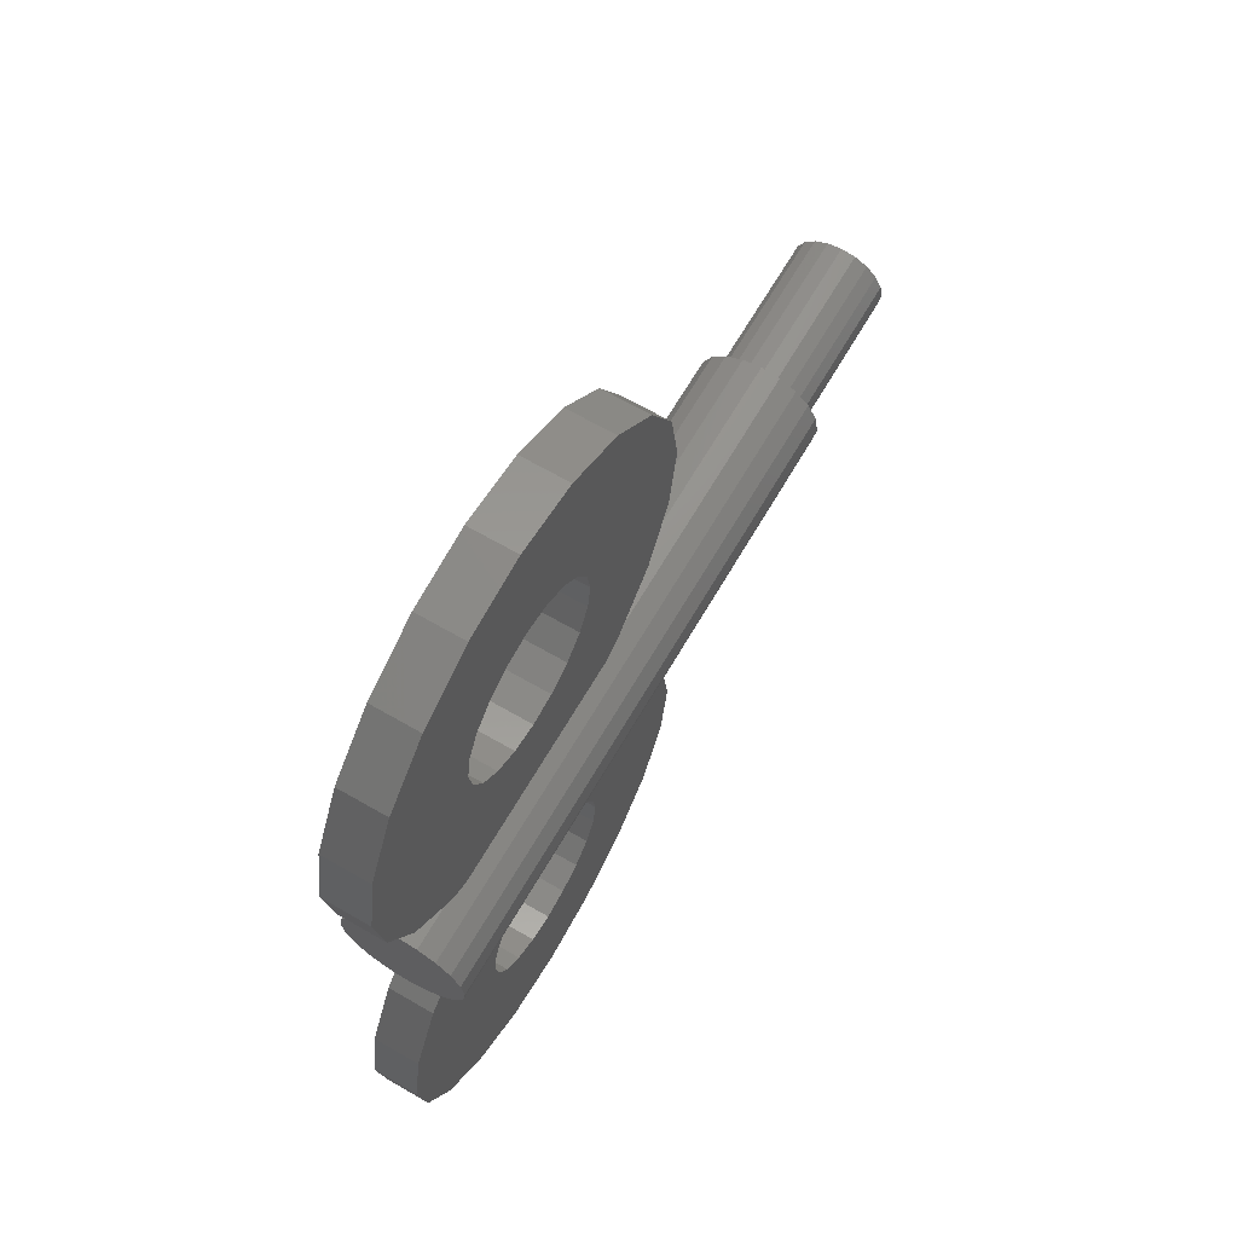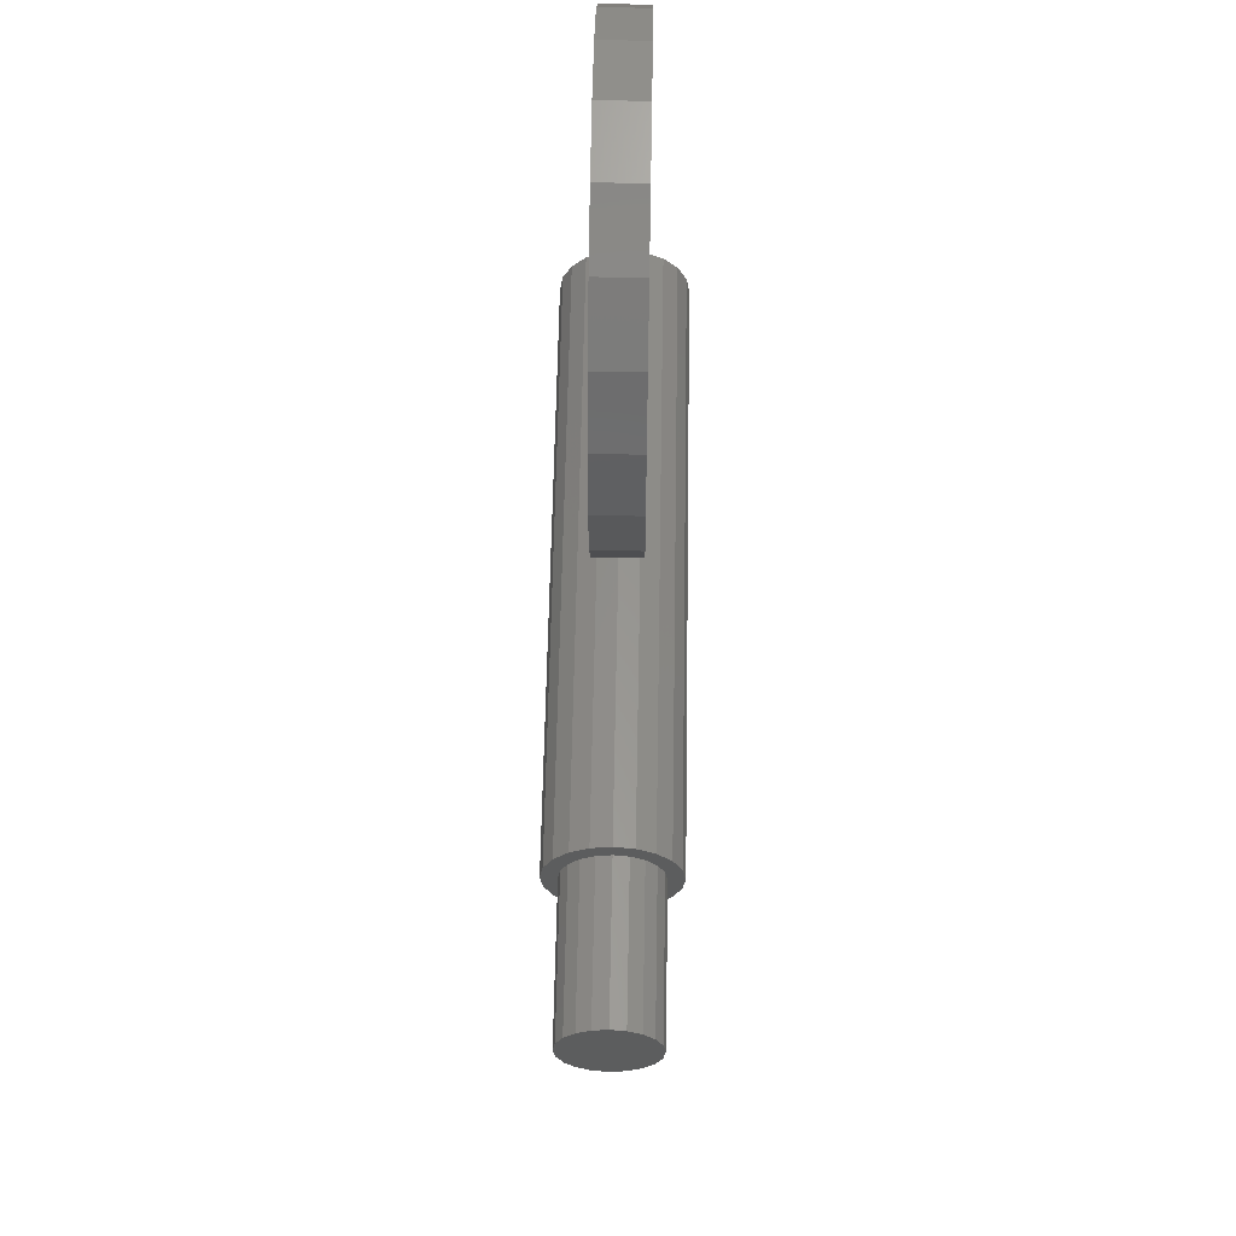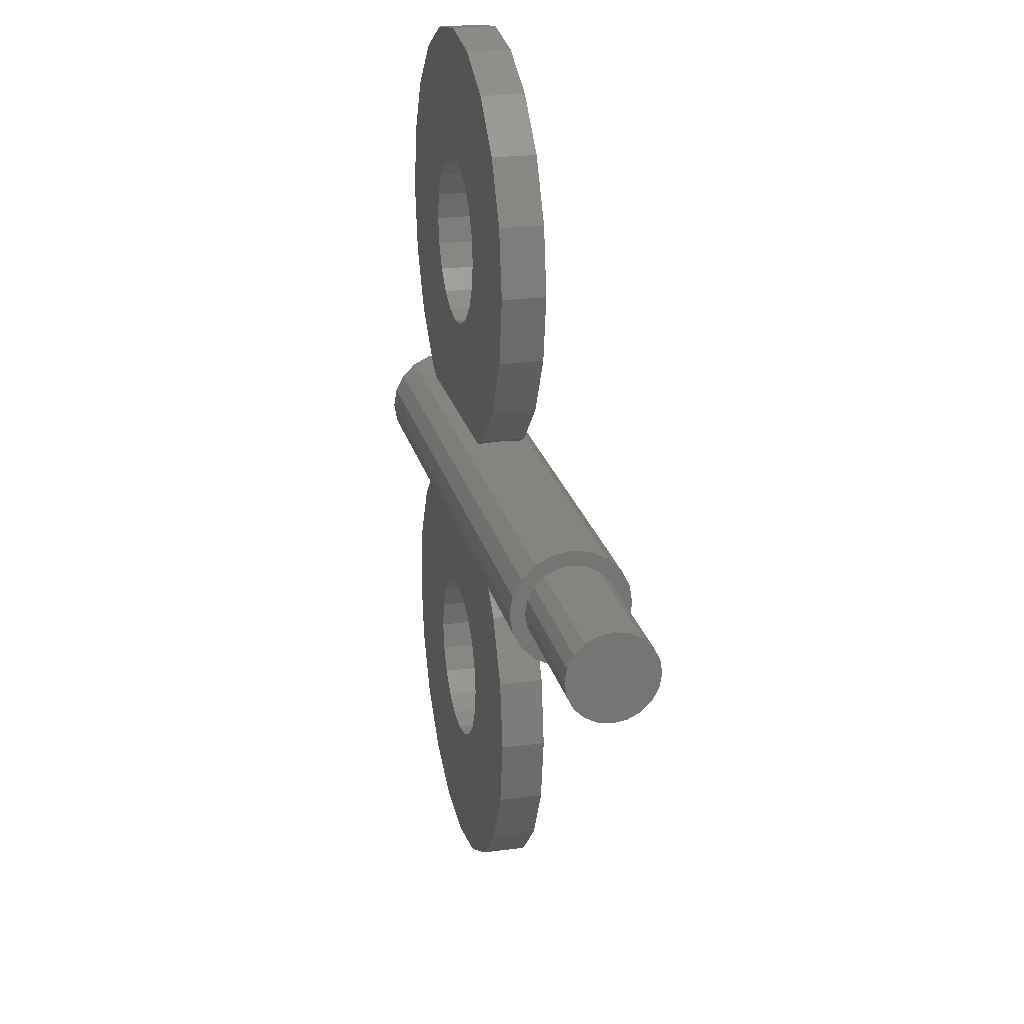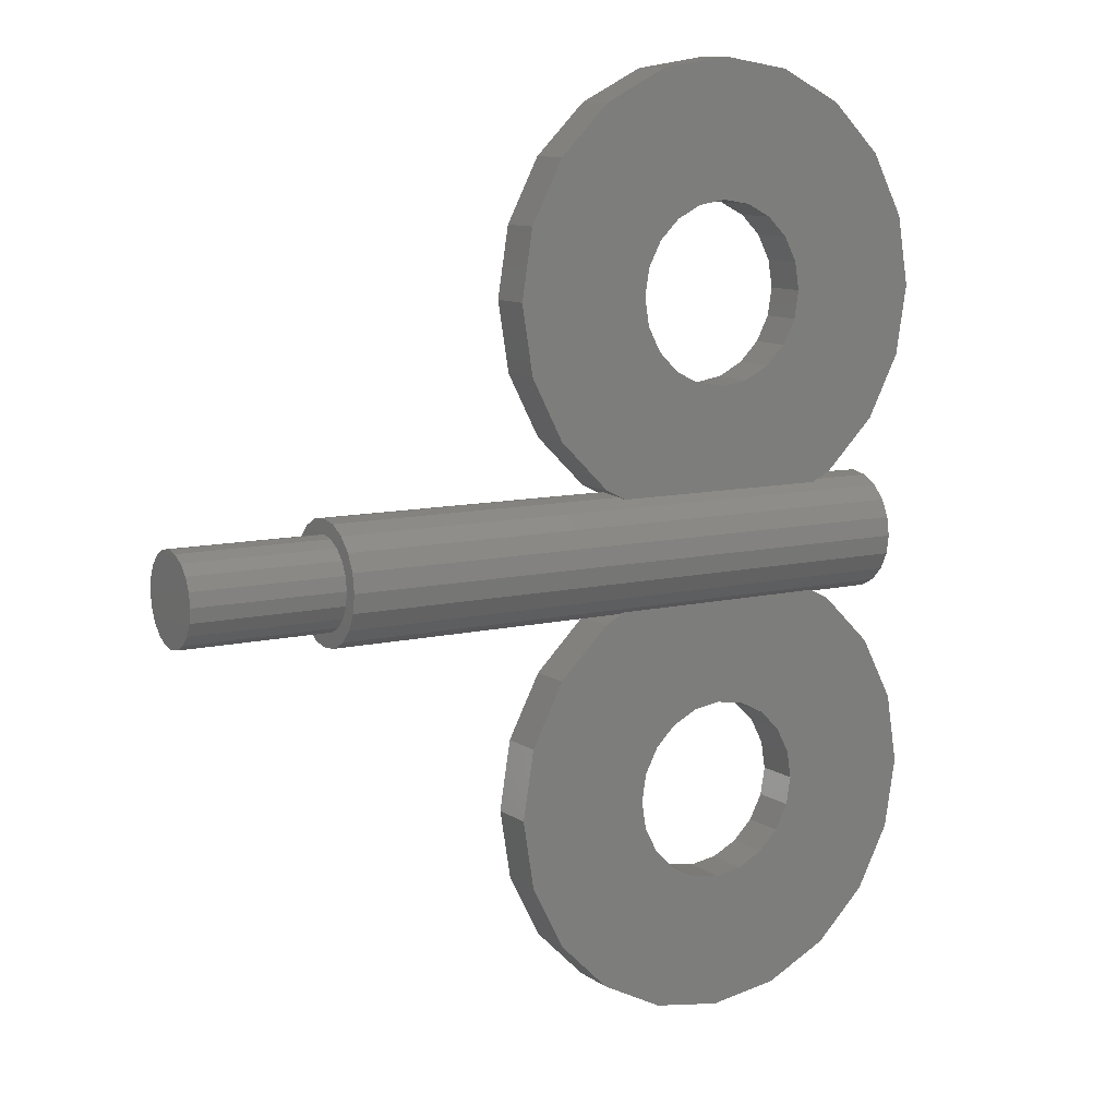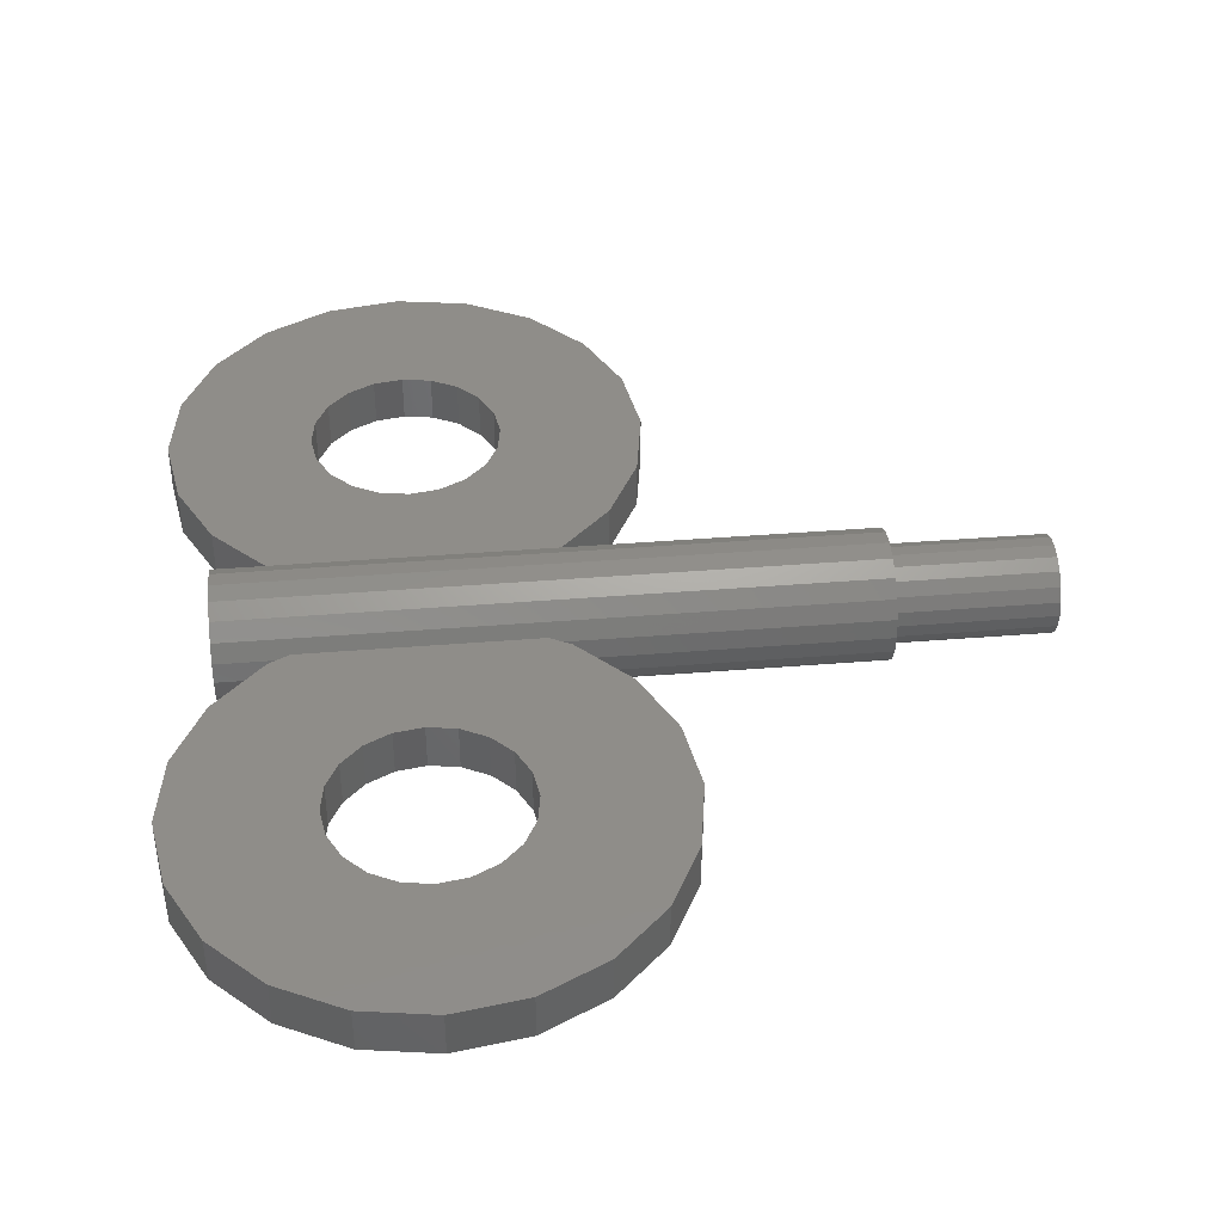
<metadata>
{"format":"stl","ext":"stl","renderer":"f3d","projection":"perspective","resolution":1024,"background":"white","views":[{"elev":66.2,"azim":-59.8,"up":"+Y"},{"elev":59.7,"azim":91.0,"up":"+Y"},{"elev":22.4,"azim":76.9,"up":"+Y"},{"elev":10.2,"azim":148.9,"up":"+Y"},{"elev":41.1,"azim":-5.6,"up":"+Z"}]}
</metadata>
<code>
# stl→obj: 250 verts, 504 faces
v 40 1.236 -3.804
v 0 0 -4
v 0 1.236 -3.804
v 40 0 -4
v 0 1.236 3.804
v 40 0 4
v 40 1.236 3.804
v 0 0 4
v 3.899 -4 0
v 0 -3.804 1.236
v 0 -4 0
v 4.283 -3.804 1.236
v 20.1 -4 0
v 40 -3.804 1.236
v 19.72 -3.804 1.236
v 40 -4 0
v 0 -1.236 3.804
v 40 -2.351 3.236
v 40 -1.236 3.804
v 0 -2.351 3.236
v 40 2.351 -3.236
v 0 2.351 -3.236
v 40 3.236 -2.351
v 19.72 3.804 -1.236
v 40 3.804 -1.236
v 0 3.236 -2.351
v 19.45 3.67 -1.5
v 4.283 3.804 -1.236
v 4.547 3.67 -1.5
v 0 3.804 -1.236
v 40 3.236 2.351
v 19.45 3.67 1.5
v 0 3.236 2.351
v 19.72 3.804 1.236
v 40 3.804 1.236
v 4.547 3.67 1.5
v 4.283 3.804 1.236
v 0 3.804 1.236
v 0 2.351 3.236
v 40 2.351 3.236
v 3.899 4 0
v 0 4 0
v 20.1 4 0
v 40 4 0
v 40 -1.236 -3.804
v 0 -1.236 -3.804
v 0 -3.236 2.351
v 40 -3.236 2.351
v 40 -3.804 -1.236
v 19.72 -3.804 -1.236
v 0 -3.804 -1.236
v 4.283 -3.804 -1.236
v 0 -2.351 -3.236
v 0 -3.236 -2.351
v 19.45 -3.67 1.5
v 4.547 -3.67 1.5
v 40 3 0
v 40 2.853 0.9271
v 40 2.853 -0.9271
v 40 2.427 1.763
v 40 1.763 2.427
v 40 0.9271 2.853
v 40 0 3
v 40 -0.9271 2.853
v 40 -1.763 2.427
v 40 -2.427 1.763
v 40 -2.853 0.9271
v 40 2.427 -1.763
v 40 1.763 -2.427
v 40 0.9271 -2.853
v 40 0.7416 -2.883
v 40 0 -3
v 40 -0.7416 -2.883
v 40 -0.9271 -2.853
v 40 -1.763 -2.427
v 40 -2.351 -3.236
v 40 -2.427 -1.763
v 40 -3.236 -2.351
v 40 -2.853 -0.9271
v 40 -3 0
v 4.547 -3.67 -1.5
v 19.45 -3.67 -1.5
v 50 0.9271 -2.853
v 50 0 -3
v 50 0 3
v 50 0.9271 2.853
v 50 -2.853 0.9271
v 50 -3 0
v 50 -1.763 2.427
v 50 -0.9271 2.853
v 50 1.763 -2.427
v 50 2.427 -1.763
v 50 2.853 -0.9271
v 50 2.853 0.9271
v 50 2.427 1.763
v 50 3 0
v 50 -2.427 -1.763
v 50 -1.763 -2.427
v 50 1.763 2.427
v 50 -0.9271 -2.853
v 50 -2.427 1.763
v 50 -2.853 -0.9271
v 27 -16.5 1.5
v 26.27 -11.86 -1.5
v 26.27 -11.86 1.5
v 27 -16.5 -1.5
v -3 -16.5 -1.5
v -2.266 -11.86 1.5
v -2.266 -11.86 -1.5
v -3 -16.5 1.5
v 20.82 -4.365 1.5
v 20.82 -4.365 -1.5
v 20.82 -28.64 1.5
v 24.14 -25.32 -1.5
v 24.14 -25.32 1.5
v 20.82 -28.64 -1.5
v 16.64 -30.77 -1.5
v 16.64 -30.77 1.5
v 7.365 -30.77 -1.5
v 12 -31.5 1.5
v 7.365 -30.77 1.5
v 12 -31.5 -1.5
v 24.14 -7.683 1.5
v 24.14 -7.683 -1.5
v 3.183 -4.365 1.5
v 3.183 -4.365 -1.5
v -0.1353 -7.683 1.5
v -0.1353 -7.683 -1.5
v 26.27 -21.14 1.5
v 26.27 -21.14 -1.5
v -2.266 -21.14 -1.5
v -2.266 -21.14 1.5
v 3.183 -28.64 -1.5
v 3.183 -28.64 1.5
v 18 -16.5 -1.5
v 17.71 -18.35 -1.5
v 16.85 -20.03 -1.5
v 17.71 -14.65 -1.5
v 16.85 -12.97 -1.5
v 15.53 -21.35 -1.5
v 13.85 -22.21 -1.5
v 12 -22.5 -1.5
v 10.15 -22.21 -1.5
v 8.473 -21.35 -1.5
v 7.146 -20.03 -1.5
v -0.1353 -25.32 -1.5
v 6.294 -18.35 -1.5
v 6 -16.5 -1.5
v 15.53 -11.65 -1.5
v 13.85 -10.79 -1.5
v 12 -10.5 -1.5
v 10.15 -10.79 -1.5
v 8.473 -11.65 -1.5
v 7.146 -12.97 -1.5
v 6.294 -14.65 -1.5
v 17.71 -14.65 1.5
v 18 -16.5 1.5
v 16.85 -12.97 1.5
v 15.53 -11.65 1.5
v 13.85 -10.79 1.5
v 12 -10.5 1.5
v 10.15 -10.79 1.5
v 7.146 -12.97 1.5
v 8.473 -11.65 1.5
v 17.71 -18.35 1.5
v 16.85 -20.03 1.5
v 15.53 -21.35 1.5
v 13.85 -22.21 1.5
v 12 -22.5 1.5
v 10.15 -22.21 1.5
v 8.473 -21.35 1.5
v 7.146 -20.03 1.5
v -0.1353 -25.32 1.5
v 6.294 -18.35 1.5
v 6 -16.5 1.5
v 6.294 -14.65 1.5
v 27 16.5 1.5
v 26.27 21.14 -1.5
v 26.27 21.14 1.5
v 27 16.5 -1.5
v 12 31.5 -1.5
v 7.365 30.77 1.5
v 12 31.5 1.5
v 7.365 30.77 -1.5
v 20.82 4.365 1.5
v 20.82 4.365 -1.5
v 24.14 25.32 1.5
v 20.82 28.64 -1.5
v 20.82 28.64 1.5
v 24.14 25.32 -1.5
v -2.266 21.14 -1.5
v -0.1353 25.32 1.5
v -0.1353 25.32 -1.5
v -2.266 21.14 1.5
v 26.27 11.86 -1.5
v 17.71 14.65 -1.5
v 18 16.5 -1.5
v 16.85 12.97 -1.5
v 15.53 11.65 -1.5
v 13.85 10.79 -1.5
v 12 10.5 -1.5
v 10.15 10.79 -1.5
v -0.1353 7.683 -1.5
v 7.146 12.97 -1.5
v 3.183 4.365 -1.5
v 8.473 11.65 -1.5
v 24.14 7.683 -1.5
v 17.71 18.35 -1.5
v 16.85 20.03 -1.5
v 15.53 21.35 -1.5
v 16.64 30.77 -1.5
v 13.85 22.21 -1.5
v 12 22.5 -1.5
v 10.15 22.21 -1.5
v 8.473 21.35 -1.5
v 3.183 28.64 -1.5
v 7.146 20.03 -1.5
v 6.294 18.35 -1.5
v 6 16.5 -1.5
v 6.294 14.65 -1.5
v -2.266 11.86 -1.5
v -3 16.5 -1.5
v -3 16.5 1.5
v 18 16.5 1.5
v 17.71 18.35 1.5
v 26.27 11.86 1.5
v 16.85 20.03 1.5
v 17.71 14.65 1.5
v 24.14 7.683 1.5
v 16.85 12.97 1.5
v 15.53 21.35 1.5
v 16.64 30.77 1.5
v 13.85 22.21 1.5
v 12 22.5 1.5
v 10.15 22.21 1.5
v 8.473 21.35 1.5
v 3.183 28.64 1.5
v 7.146 20.03 1.5
v 6.294 18.35 1.5
v 6 16.5 1.5
v 3.183 4.365 1.5
v -0.1353 7.683 1.5
v -2.266 11.86 1.5
v 15.53 11.65 1.5
v 13.85 10.79 1.5
v 12 10.5 1.5
v 10.15 10.79 1.5
v 8.473 11.65 1.5
v 7.146 12.97 1.5
v 6.294 14.65 1.5
f 1 2 3
f 4 2 1
f 5 6 7
f 6 5 8
f 9 10 11
f 10 9 12
f 13 14 15
f 14 13 16
f 17 18 19
f 18 17 20
f 3 21 1
f 21 3 22
f 23 24 25
f 26 27 23
f 24 23 27
f 26 28 29
f 28 26 30
f 27 26 29
f 31 32 33
f 34 31 35
f 31 34 32
f 36 33 32
f 37 33 36
f 33 37 38
f 31 39 40
f 39 31 33
f 41 38 37
f 38 41 42
f 43 35 44
f 35 43 34
f 45 46 2
f 47 18 20
f 18 47 48
f 8 19 6
f 19 8 17
f 21 26 23
f 26 21 22
f 30 41 28
f 41 30 42
f 25 43 44
f 43 25 24
f 39 7 40
f 7 39 5
f 49 13 50
f 13 49 16
f 51 9 11
f 9 51 52
f 30 38 42
f 26 38 30
f 26 33 38
f 22 33 26
f 22 39 33
f 3 39 22
f 3 5 39
f 2 5 3
f 2 8 5
f 46 8 2
f 46 17 8
f 53 17 46
f 53 20 17
f 54 20 53
f 54 47 20
f 51 47 54
f 51 10 47
f 10 51 11
f 45 2 4
f 55 47 56
f 12 47 10
f 47 12 56
f 47 55 48
f 15 48 55
f 48 15 14
f 57 44 35
f 58 35 31
f 44 57 25
f 59 25 57
f 35 58 57
f 31 60 58
f 40 60 31
f 40 61 60
f 7 61 40
f 7 62 61
f 6 62 7
f 6 63 62
f 6 64 63
f 19 64 6
f 19 65 64
f 18 65 19
f 18 66 65
f 48 66 18
f 14 67 48
f 66 48 67
f 25 59 23
f 68 23 59
f 68 21 23
f 69 21 68
f 69 1 21
f 70 1 69
f 71 1 70
f 4 71 72
f 71 4 1
f 73 4 72
f 45 73 74
f 73 45 4
f 75 45 74
f 75 76 45
f 77 76 75
f 78 77 79
f 77 78 76
f 49 79 80
f 67 14 80
f 16 80 14
f 79 49 78
f 80 16 49
f 54 52 51
f 81 54 82
f 52 54 81
f 78 50 82
f 78 82 54
f 50 78 49
f 53 78 54
f 78 53 76
f 53 45 76
f 45 53 46
f 83 71 70
f 71 84 72
f 84 71 83
f 62 85 86
f 85 62 63
f 80 87 67
f 87 80 88
f 64 89 90
f 89 64 65
f 70 91 83
f 91 70 69
f 92 59 93
f 59 92 68
f 94 60 95
f 60 94 58
f 96 58 94
f 58 96 57
f 75 97 77
f 97 75 98
f 94 93 96
f 95 93 94
f 95 92 93
f 99 92 95
f 99 91 92
f 86 91 99
f 86 83 91
f 85 83 86
f 85 84 83
f 90 84 85
f 90 100 84
f 89 100 90
f 89 98 100
f 101 98 89
f 101 97 98
f 87 97 101
f 87 102 97
f 102 87 88
f 63 90 85
f 90 63 64
f 91 68 92
f 68 91 69
f 93 57 96
f 57 93 59
f 95 61 99
f 61 95 60
f 61 86 99
f 86 61 62
f 79 88 80
f 88 79 102
f 100 74 73
f 73 84 100
f 84 73 72
f 66 89 65
f 89 66 101
f 67 101 66
f 101 67 87
f 77 102 79
f 102 77 97
f 75 100 98
f 100 75 74
f 103 104 105
f 104 103 106
f 107 108 109
f 108 107 110
f 111 15 55
f 111 13 15
f 112 13 111
f 13 112 50
f 50 112 82
f 113 114 115
f 114 113 116
f 117 113 118
f 113 117 116
f 119 120 121
f 120 119 122
f 123 112 111
f 112 123 124
f 105 124 123
f 124 105 104
f 12 125 56
f 9 125 12
f 126 9 52
f 9 126 125
f 126 52 81
f 109 127 128
f 127 109 108
f 128 125 126
f 125 128 127
f 129 106 103
f 106 129 130
f 131 110 107
f 110 131 132
f 133 121 134
f 121 133 119
f 135 106 130
f 136 130 114
f 106 135 104
f 137 114 116
f 138 104 135
f 104 138 124
f 139 124 138
f 130 136 135
f 114 137 136
f 140 116 117
f 116 140 137
f 117 141 140
f 122 141 117
f 122 142 141
f 122 143 142
f 119 143 122
f 143 119 144
f 133 144 119
f 144 133 145
f 146 145 133
f 145 146 147
f 131 147 146
f 147 131 148
f 107 148 131
f 148 126 81
f 128 148 109
f 126 148 128
f 148 107 109
f 124 139 112
f 149 112 139
f 112 149 82
f 150 82 149
f 151 82 150
f 81 151 152
f 81 152 153
f 151 81 82
f 154 81 153
f 155 81 154
f 81 155 148
f 105 156 157
f 111 158 156
f 111 159 158
f 55 160 159
f 55 161 160
f 56 161 55
f 161 56 162
f 127 163 125
f 164 125 163
f 125 164 56
f 162 56 164
f 157 103 105
f 156 105 123
f 103 157 129
f 156 123 111
f 165 129 157
f 159 111 55
f 129 165 115
f 166 115 165
f 115 166 113
f 167 113 166
f 113 167 118
f 168 118 167
f 169 118 168
f 169 120 118
f 170 120 169
f 121 170 171
f 170 121 120
f 134 171 172
f 173 172 174
f 132 174 175
f 163 127 176
f 108 176 127
f 171 134 121
f 176 108 175
f 172 173 134
f 110 175 108
f 174 132 173
f 175 110 132
f 122 118 120
f 118 122 117
f 146 132 131
f 132 146 173
f 133 173 146
f 173 133 134
f 115 130 129
f 130 115 114
f 177 178 179
f 178 177 180
f 181 182 183
f 182 181 184
f 34 185 32
f 43 185 34
f 186 43 24
f 43 186 185
f 186 24 27
f 187 188 189
f 188 187 190
f 179 190 187
f 190 179 178
f 191 192 193
f 192 191 194
f 195 196 197
f 186 198 196
f 186 199 198
f 27 200 199
f 27 201 200
f 29 201 27
f 201 29 202
f 203 204 205
f 206 205 204
f 205 206 29
f 202 29 206
f 197 180 195
f 196 195 207
f 180 197 178
f 196 207 186
f 208 178 197
f 199 186 27
f 178 208 190
f 209 190 208
f 190 209 188
f 210 188 209
f 188 210 211
f 212 211 210
f 213 211 212
f 213 181 211
f 214 181 213
f 184 214 215
f 214 184 181
f 216 215 217
f 193 217 218
f 191 218 219
f 204 203 220
f 221 220 203
f 215 216 184
f 220 221 219
f 217 193 216
f 222 219 221
f 218 191 193
f 219 222 191
f 222 194 191
f 194 222 223
f 224 177 179
f 225 179 187
f 177 224 226
f 227 187 189
f 228 226 224
f 226 228 229
f 230 229 228
f 179 225 224
f 187 227 225
f 231 189 232
f 189 231 227
f 232 233 231
f 183 233 232
f 183 234 233
f 183 235 234
f 182 235 183
f 235 182 236
f 237 236 182
f 236 237 238
f 192 238 237
f 238 192 239
f 194 239 192
f 239 194 240
f 223 240 194
f 240 241 36
f 242 240 243
f 241 240 242
f 240 223 243
f 229 230 185
f 244 185 230
f 185 244 32
f 245 32 244
f 246 32 245
f 36 246 247
f 36 247 248
f 246 36 32
f 249 36 248
f 250 36 249
f 36 250 240
f 184 237 182
f 237 184 216
f 241 37 36
f 241 41 37
f 205 41 241
f 41 205 28
f 28 205 29
f 203 243 221
f 243 203 242
f 211 183 232
f 183 211 181
f 188 232 189
f 232 188 211
f 221 223 222
f 223 221 243
f 193 237 216
f 237 193 192
f 185 207 229
f 207 185 186
f 229 195 226
f 195 229 207
f 205 242 203
f 242 205 241
f 226 180 177
f 180 226 195
f 135 156 138
f 156 135 157
f 171 145 172
f 145 171 144
f 152 161 162
f 161 152 151
f 174 148 175
f 148 174 147
f 139 159 149
f 159 139 158
f 138 158 139
f 158 138 156
f 153 162 164
f 162 153 152
f 150 159 160
f 159 150 149
f 151 160 161
f 160 151 150
f 175 155 176
f 155 175 148
f 163 153 164
f 153 163 154
f 176 154 163
f 154 176 155
f 140 168 167
f 168 140 141
f 136 157 135
f 157 136 165
f 172 147 174
f 147 172 145
f 140 166 137
f 166 140 167
f 137 165 136
f 165 137 166
f 141 169 168
f 169 141 142
f 142 170 169
f 170 142 143
f 143 171 170
f 171 143 144
f 197 225 208
f 225 197 224
f 214 234 235
f 234 214 213
f 199 245 244
f 245 199 200
f 202 248 247
f 248 202 206
f 212 231 233
f 231 212 210
f 208 227 209
f 227 208 225
f 213 233 234
f 233 213 212
f 239 217 238
f 217 239 218
f 240 218 239
f 218 240 219
f 215 235 236
f 235 215 214
f 196 224 197
f 224 196 228
f 201 247 246
f 247 201 202
f 249 220 250
f 220 249 204
f 209 231 210
f 231 209 227
f 250 219 240
f 219 250 220
f 238 215 236
f 215 238 217
f 198 228 196
f 228 198 230
f 200 246 245
f 246 200 201
f 248 204 249
f 204 248 206
f 199 230 198
f 230 199 244

</code>
